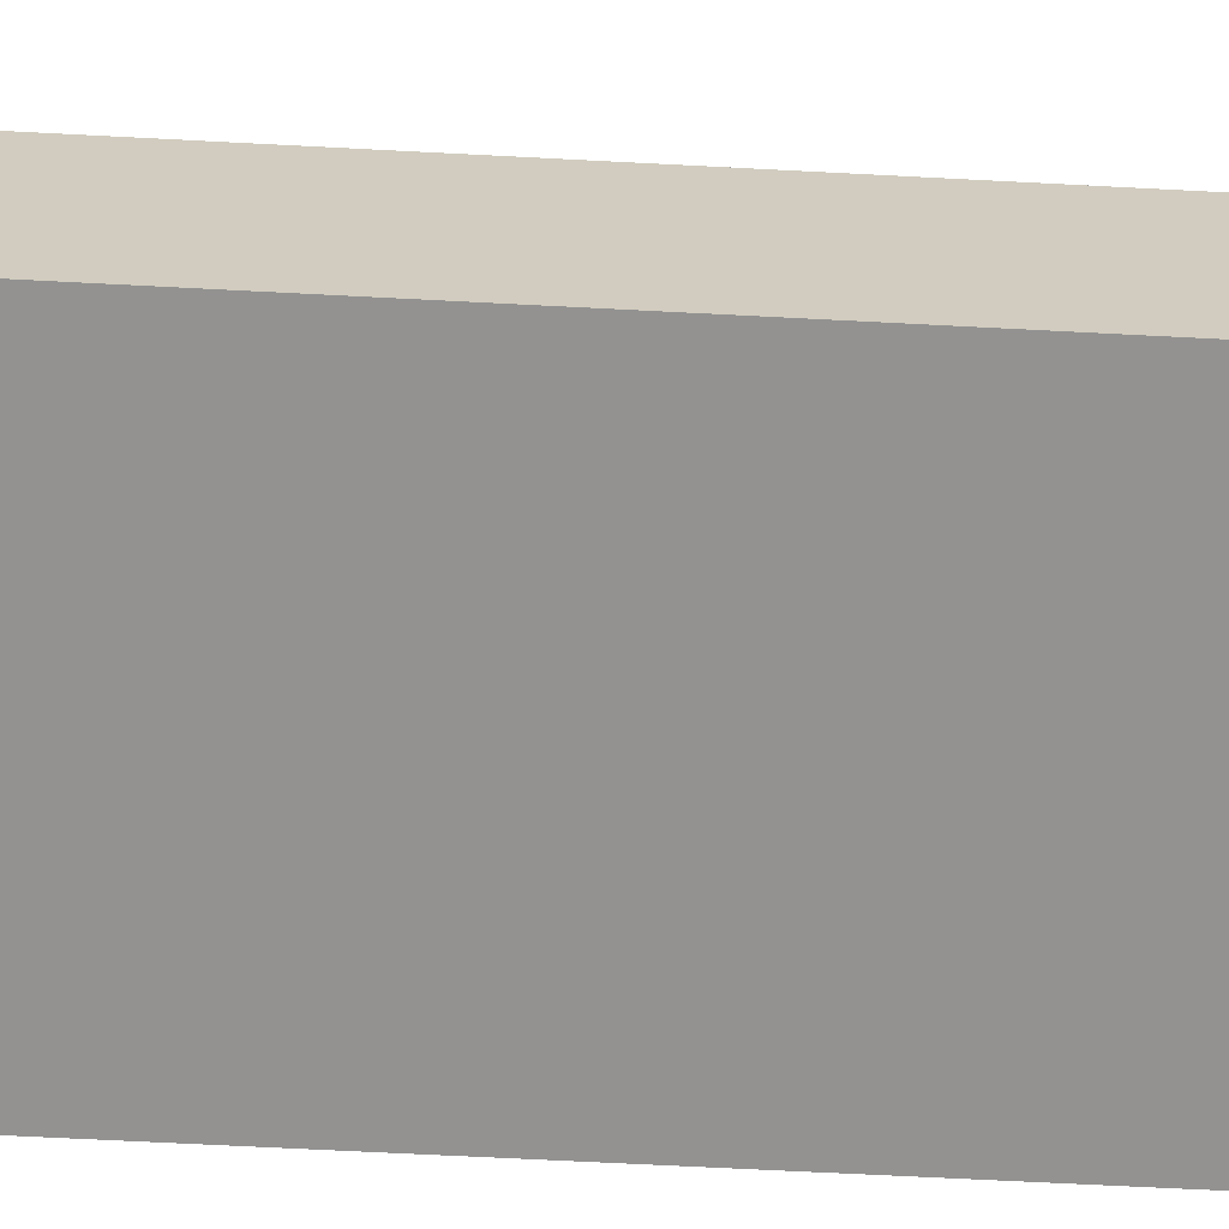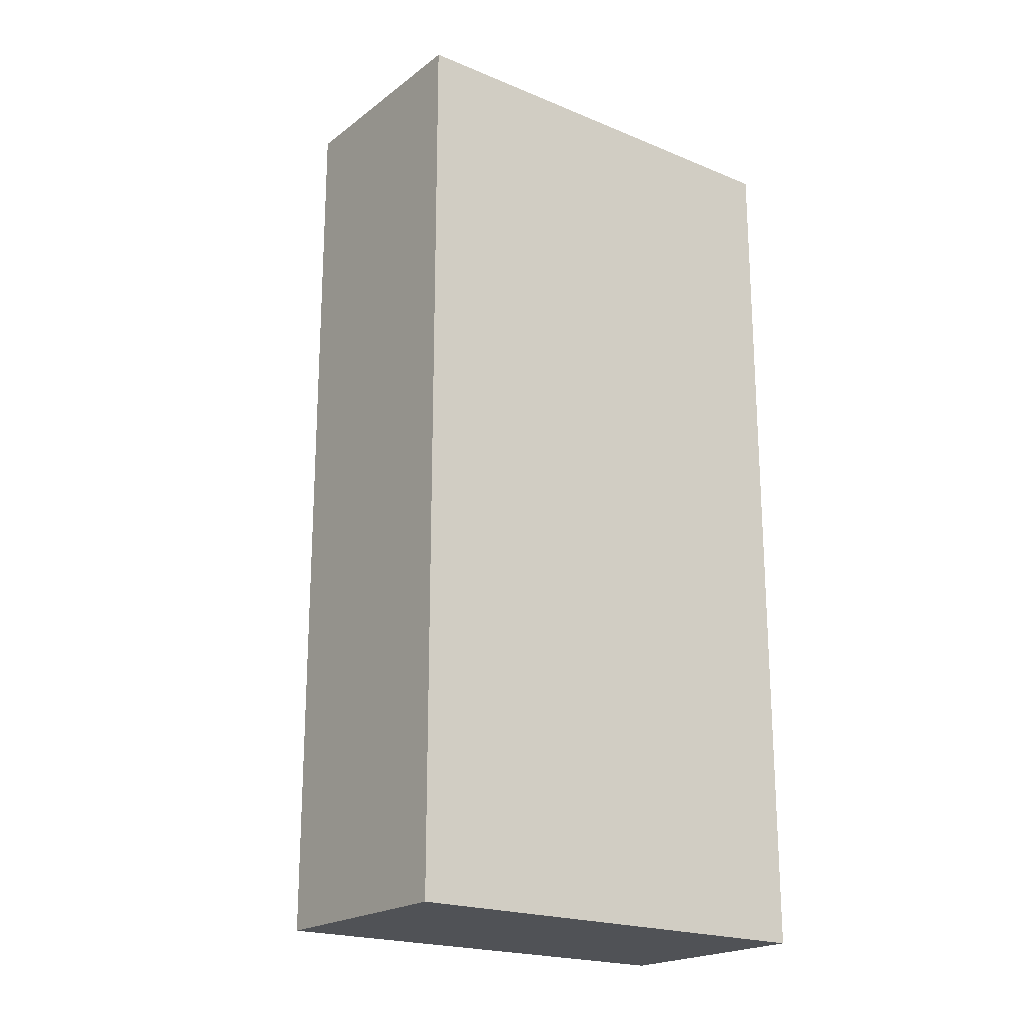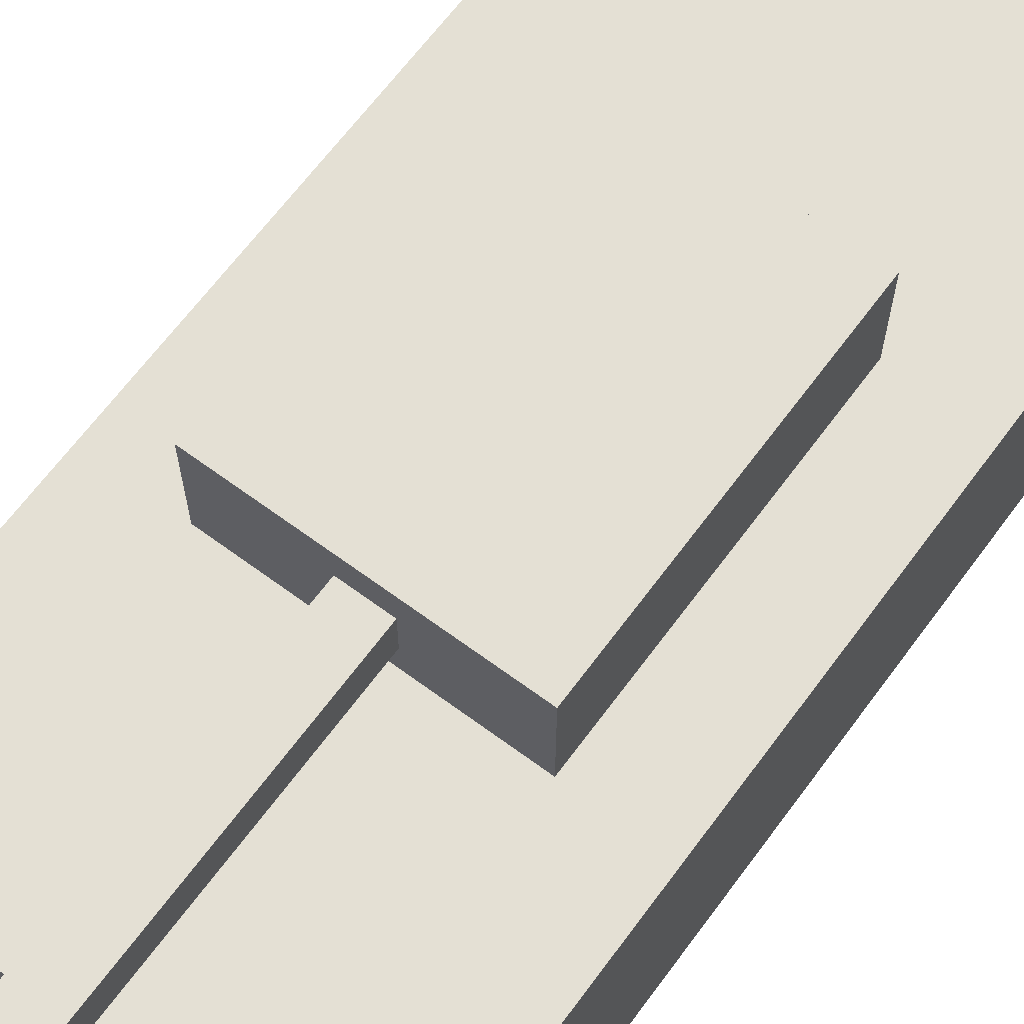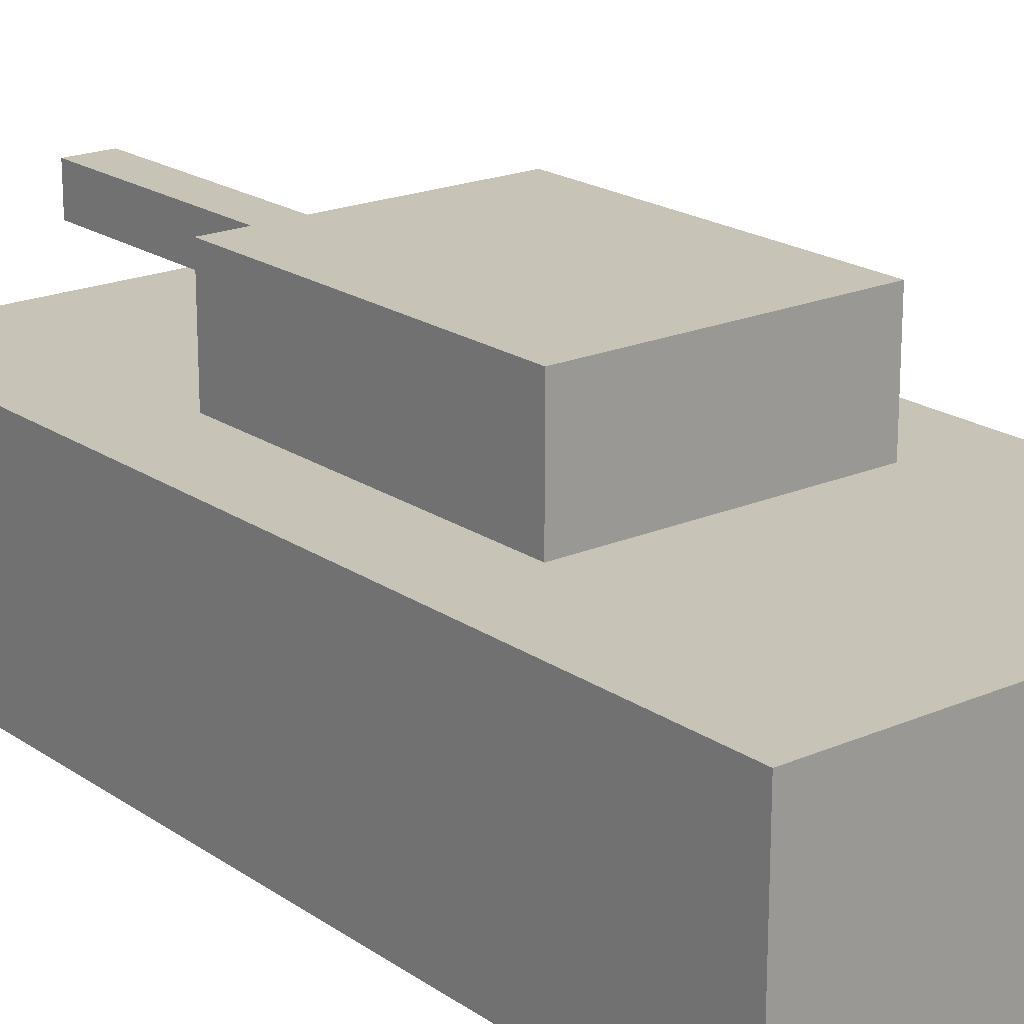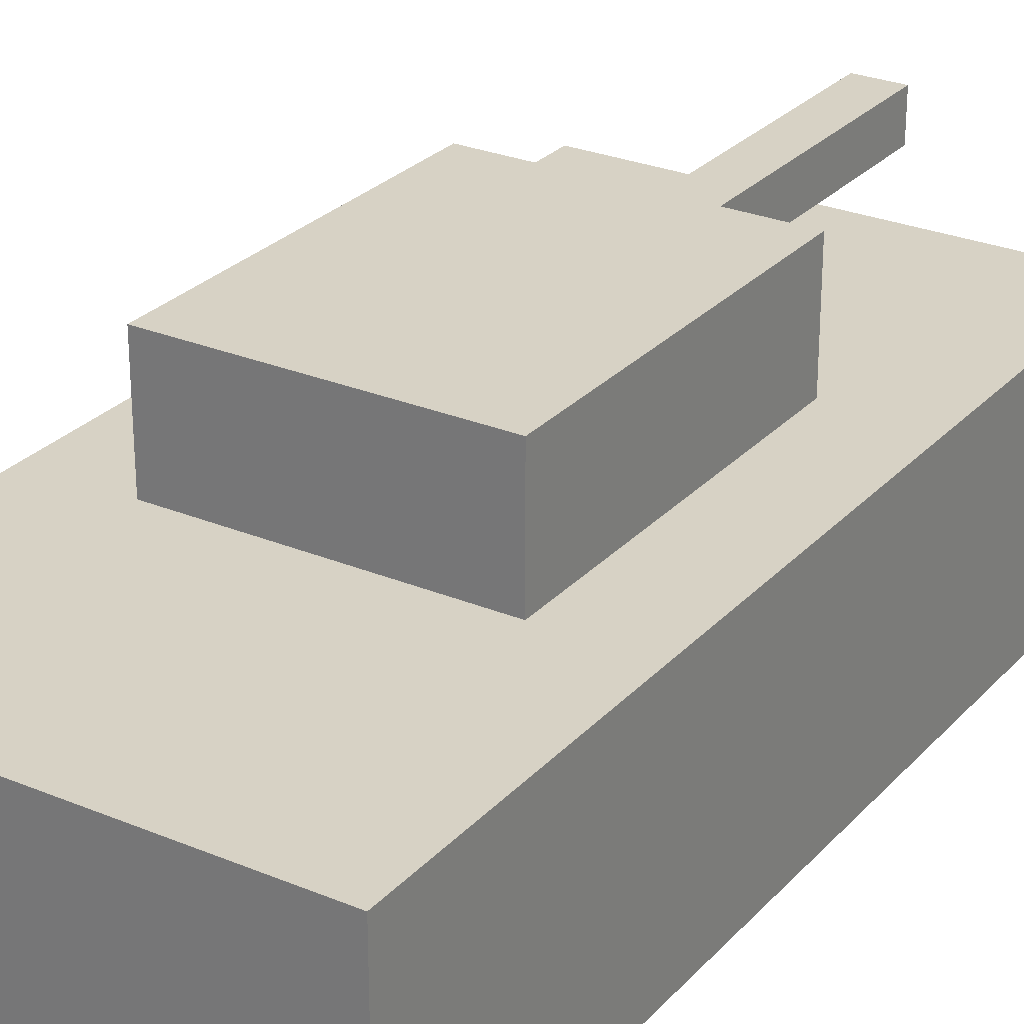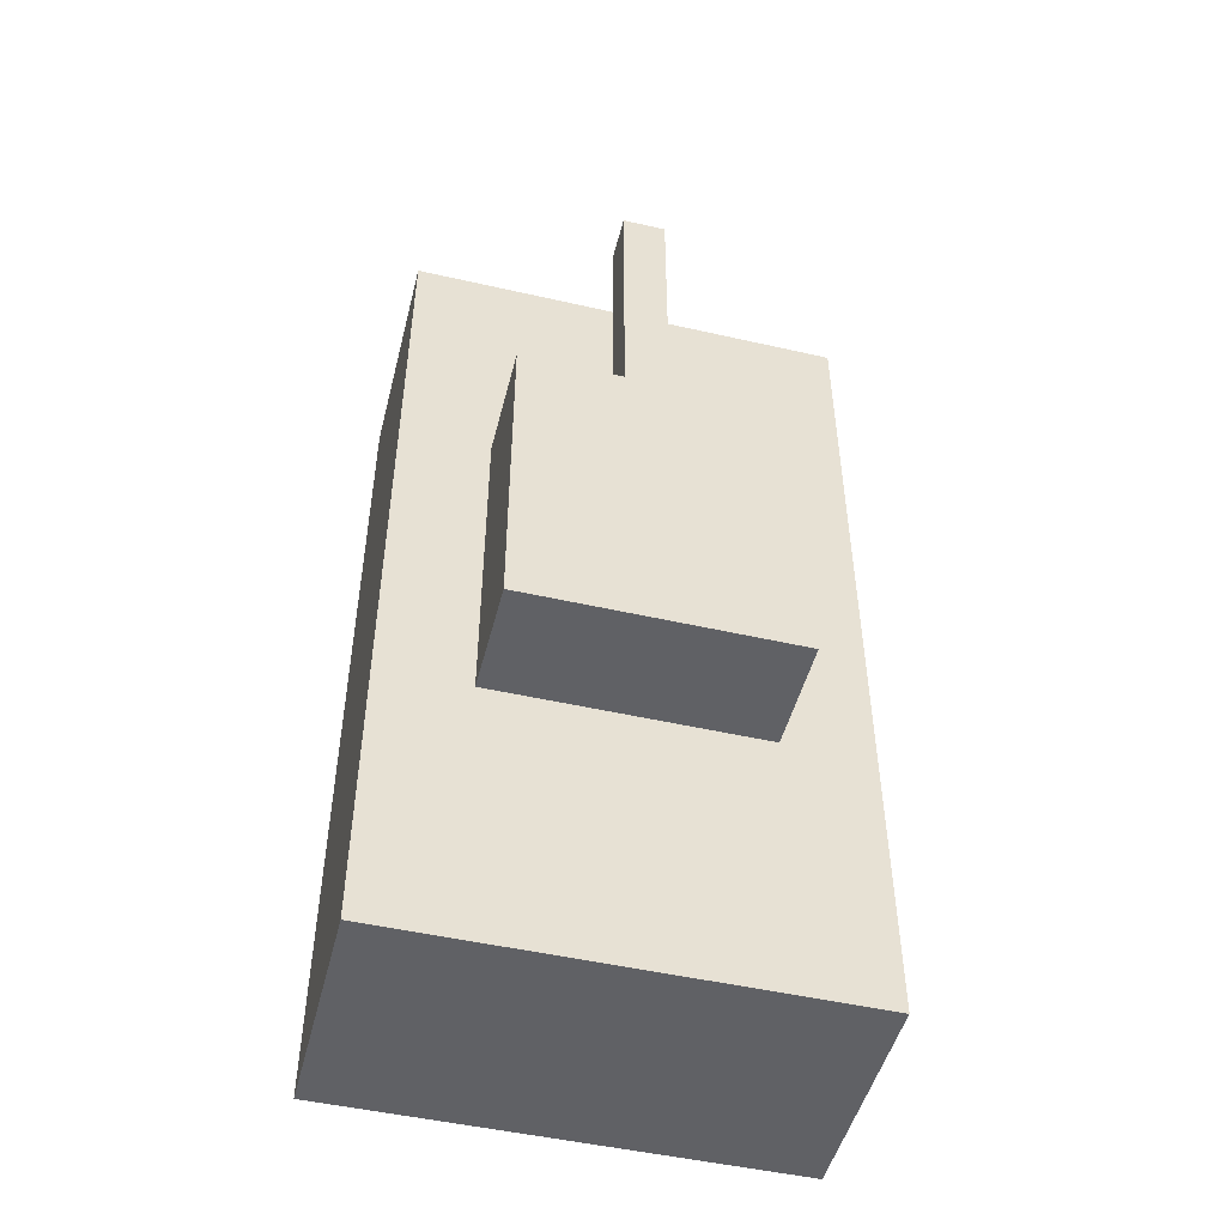
<metadata>
{"format":"obj","ext":"obj","renderer":"f3d","projection":"perspective","resolution":1024,"background":"white","views":[{"elev":-66.5,"azim":87.0,"up":"+Y"},{"elev":-20.6,"azim":-36.9,"up":"+Z"},{"elev":66.0,"azim":36.5,"up":"+Y"},{"elev":19.8,"azim":141.3,"up":"+Y"},{"elev":27.3,"azim":-147.3,"up":"+Y"},{"elev":-49.1,"azim":165.8,"up":"+Z"}]}
</metadata>
<code>
o Cube
v 1 -0.5 -2
v 1 -0.5 2
v -1 -0.5 2
v -1 -0.5 -2
v 1 0.5 -2
v 1 0.5 2
v -1 0.5 2
v -1 0.5 -2
f 1 2 3 4
f 5 8 7 6
f 1 5 6 2
f 2 6 7 3
f 3 7 8 4
f 5 1 4 8
o Cube.001
v 0.6 0.5 -0.75
v 0.6 0.5 0.75
v -0.6 0.5 0.75
v -0.6 0.5 -0.75
v 0.6 1 -0.75
v 0.6 1 0.75
v -0.6 1 0.75
v -0.6 1 -0.75
f 9 10 11 12
f 13 16 15 14
f 9 13 14 10
f 10 14 15 11
f 11 15 16 12
f 13 9 12 16
o Cube.002
v 0.1 0.65 0.75
v 0.1 0.65 2.25
v -0.1 0.65 2.25
v -0.1 0.65 0.75
v 0.1 0.85 0.75
v 0.1 0.85 2.25
v -0.1 0.85 2.25
v -0.1 0.85 0.75
f 17 18 19 20
f 21 24 23 22
f 17 21 22 18
f 18 22 23 19
f 19 23 24 20
f 21 17 20 24

</code>
